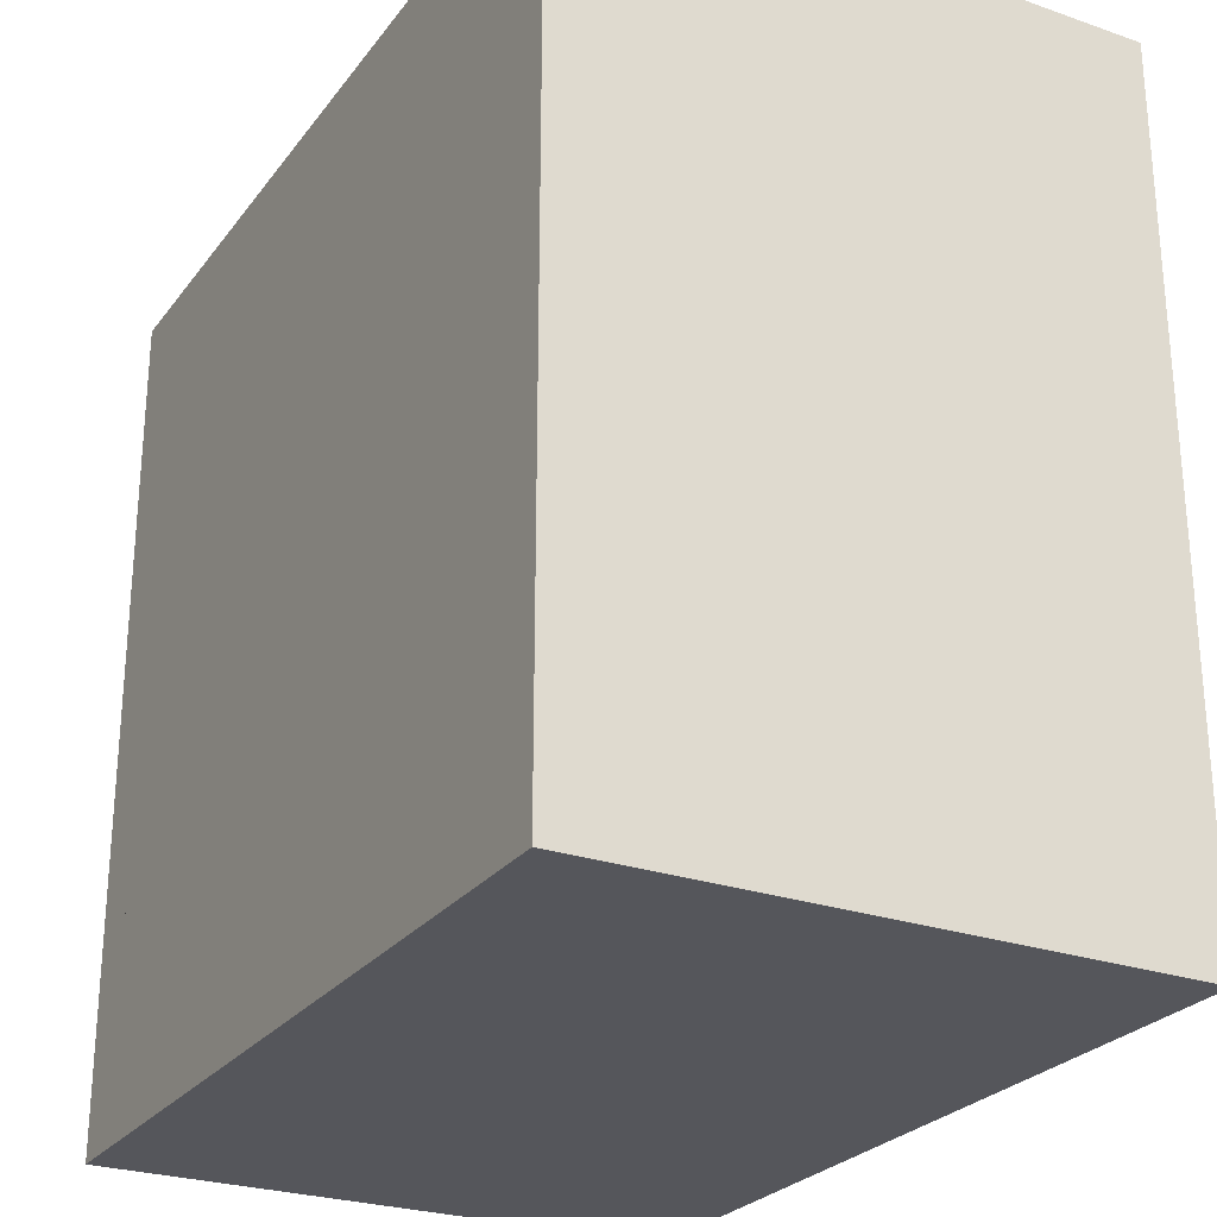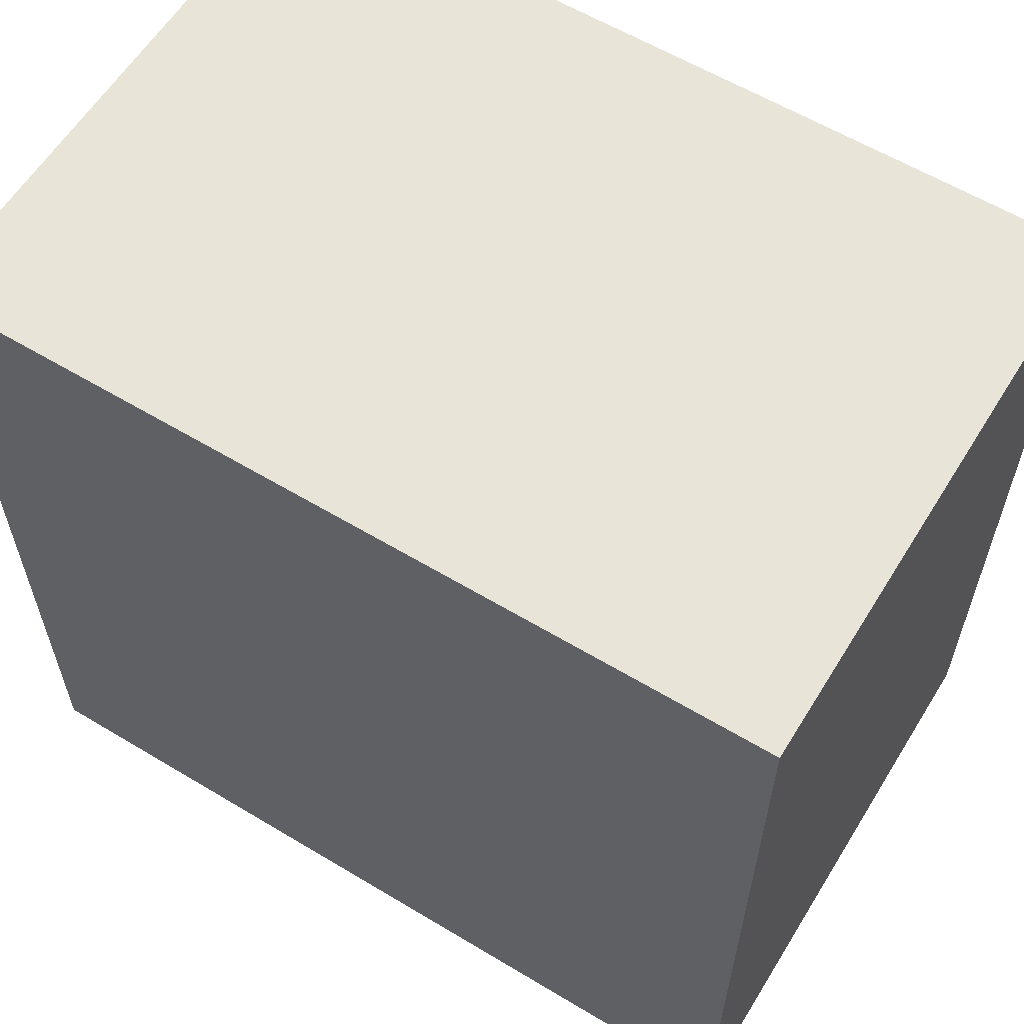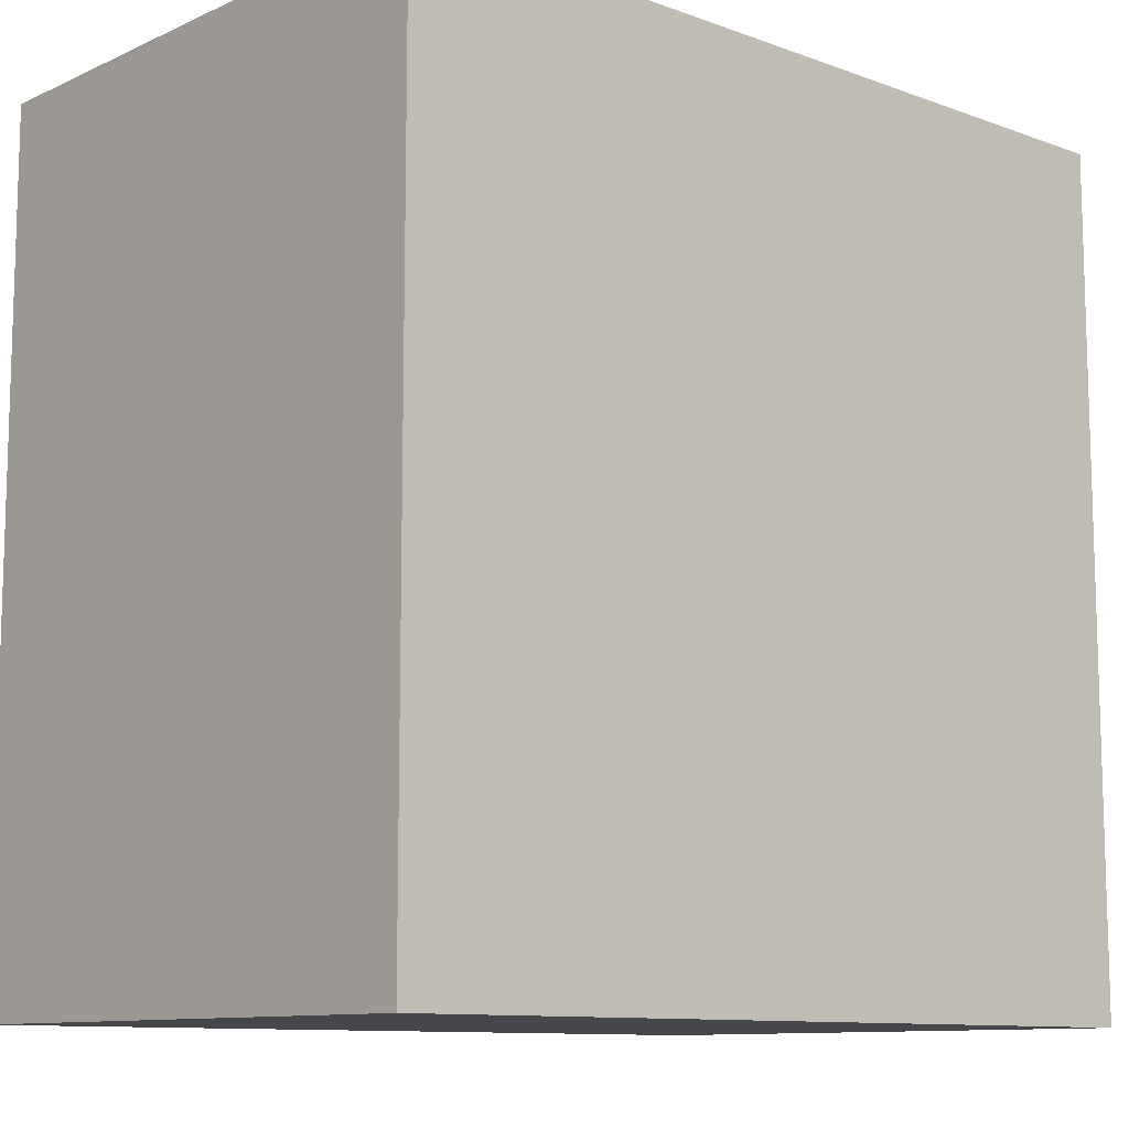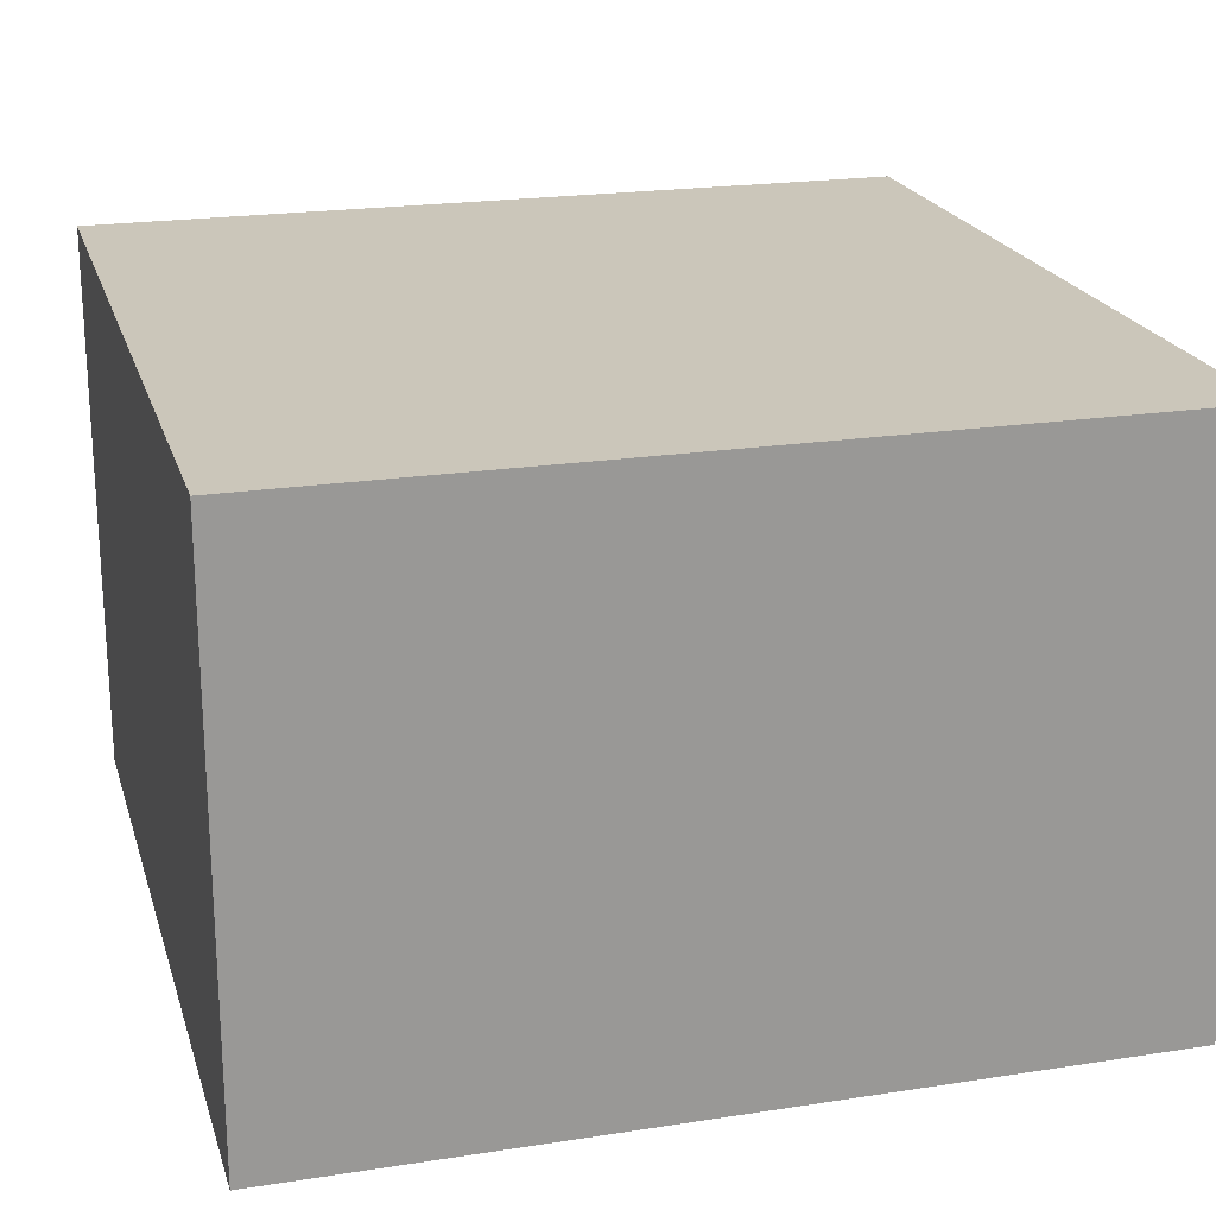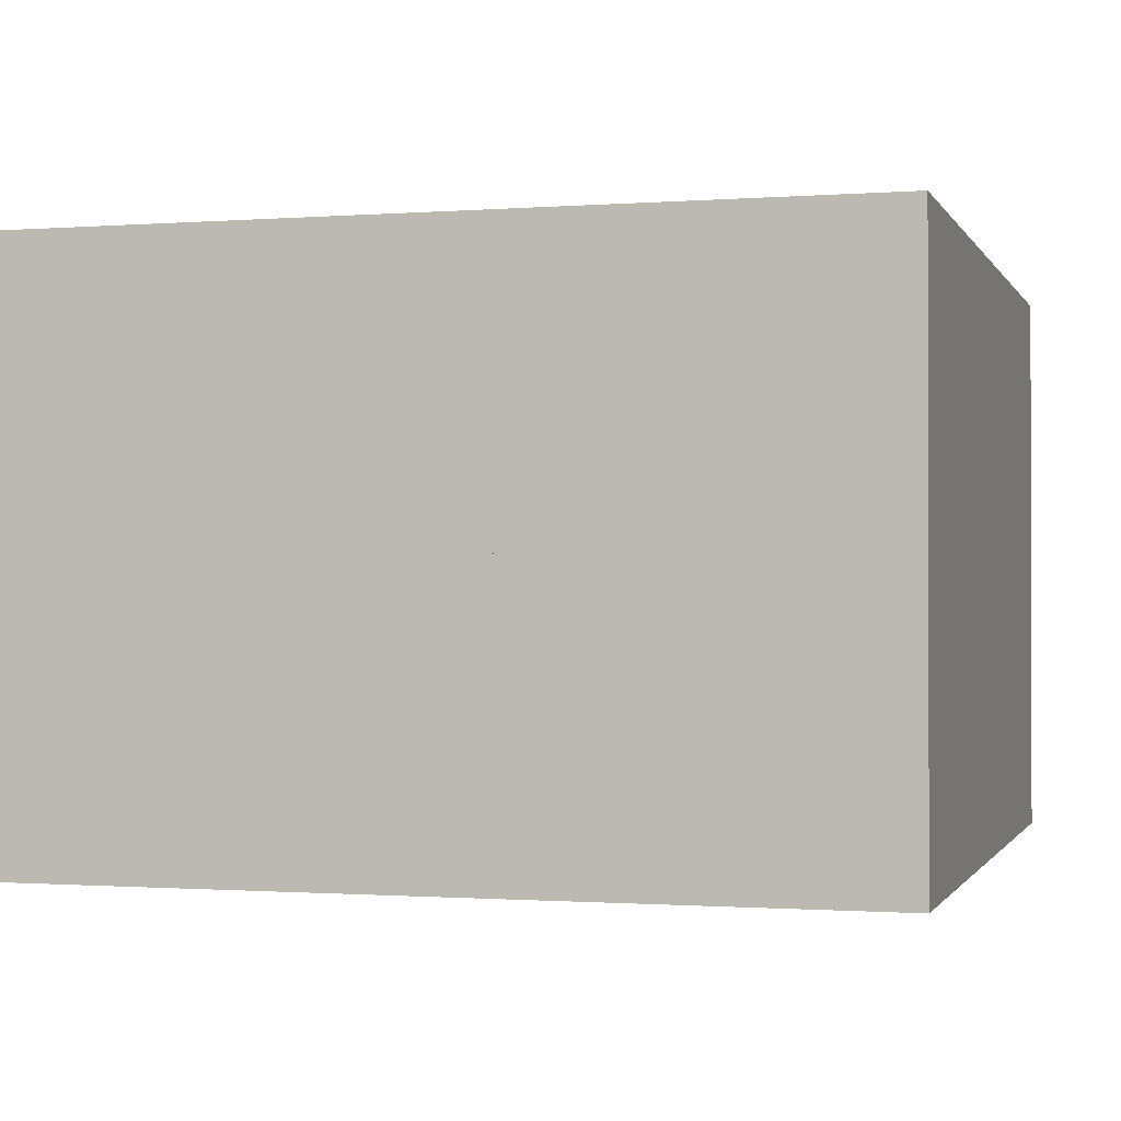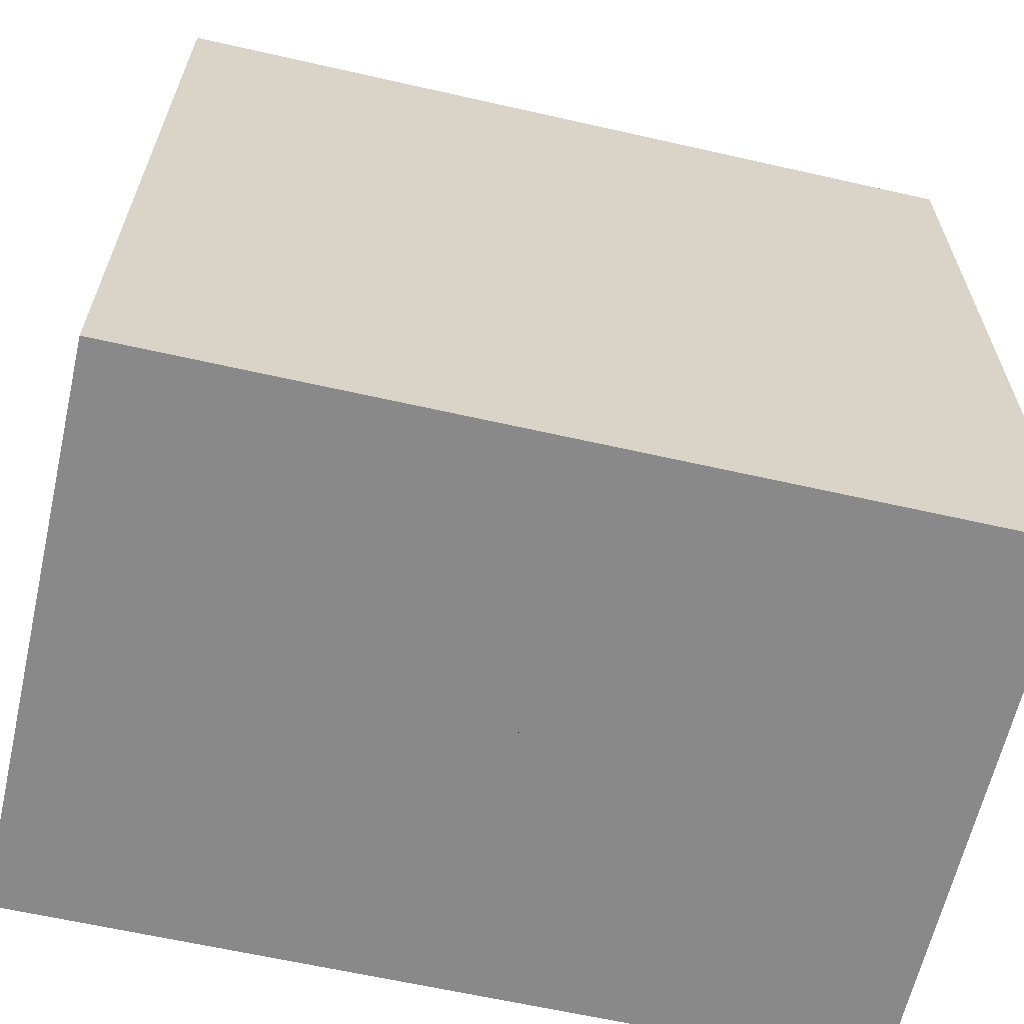
<metadata>
{"format":"obj","ext":"obj","renderer":"f3d","projection":"perspective","resolution":1024,"background":"white","views":[{"elev":-26.3,"azim":-118.6,"up":"+Z"},{"elev":60.1,"azim":-148.4,"up":"+Z"},{"elev":-10.6,"azim":137.9,"up":"+Z"},{"elev":21.2,"azim":164.6,"up":"+Y"},{"elev":-0.8,"azim":-164.2,"up":"+Y"},{"elev":-63.1,"azim":167.1,"up":"+Z"}]}
</metadata>
<code>
g Mesh1 Group1 Model
v 0.205 0.4 -0.205
v 0.243 0.4 -0.243
v 0.205 0.4 -0.243
f 1 2 3
v 0.243 0.4 -0.205
f 2 1 4
v 0.243 0.3 -0.205
f 1 5 4
v 0.243 0.2 -0.205
f 1 6 5
v 0.243 0.1 -0.205
f 1 7 6
v 0.205 4.512e-17 -0.205
f 8 7 1
v 0.2811 0.1 -0.205
f 8 9 7
v 0.2811 4.512e-17 -0.205
f 9 8 10
v 0.205 0 -0.795
f 8 11 10
v 0.205 0 -0.7189
f 8 12 11
v 0.205 4.512e-17 -0.2811
f 12 8 13
v 0.205 0.1 -0.243
f 8 14 13
f 8 3 14
f 3 8 1
v 0.205 0.3 -0.243
f 14 3 15
v 0.205 0.4 -0.757
f 16 15 3
v 0.205 0.3 -0.2811
f 15 16 17
v 0.205 0.2 -0.2811
f 17 16 18
v 0.205 0.1 -0.2811
f 18 16 19
f 19 16 13
v 0.205 0.3 -0.7189
f 13 16 20
v 0.205 0.3 -0.757
f 20 16 21
v 0.205 0.4 -0.795
f 22 21 16
v 0.205 0.2 -0.757
f 21 22 23
v 0.205 0.1 -0.757
f 23 22 24
f 11 24 22
f 12 24 11
v 0.205 0.1 -0.7189
f 24 12 25
v 0.205 0.2 -0.7189
f 12 26 25
f 12 20 26
f 20 12 13
f 21 26 20
f 26 21 23
f 23 25 26
f 25 23 24
v 0.243 0.1 -0.795
f 27 11 22
v 0.2811 0 -0.795
f 11 27 28
v 0.2811 0.1 -0.795
f 29 28 27
v 0.7189 0 -0.795
f 29 30 28
v 0.7189 0.1 -0.795
f 30 29 31
v 0.243 0.2 -0.795
f 29 32 31
f 32 29 27
f 27 22 32
v 0.2811 0.2 -0.795
f 32 22 33
v 0.243 0.3 -0.795
f 33 22 34
v 0.243 0.4 -0.795
f 34 22 35
v 0.243 0.4 -0.757
f 22 36 35
f 36 22 16
f 16 2 36
f 2 16 3
v 0.757 0.4 -0.205
f 2 37 36
f 37 2 4
f 5 37 4
v 0.2811 0.3 -0.205
f 38 37 5
v 0.7189 0.3 -0.205
f 39 37 38
v 0.757 0.3 -0.205
f 37 39 40
v 0.7189 0.2 -0.205
f 39 41 40
f 38 41 39
v 0.2811 0.2 -0.205
f 42 41 38
v 0.757 0.2 -0.205
f 42 43 41
f 7 43 42
f 9 43 7
v 0.7189 0.1 -0.205
f 44 43 9
v 0.757 0.1 -0.205
f 43 44 45
v 0.7189 4.512e-17 -0.205
f 44 46 45
f 44 10 46
f 10 44 9
f 10 28 46
f 10 11 28
f 46 28 30
v 0.795 4.512e-17 -0.205
f 46 30 47
v 0.795 4.512e-17 -0.2811
f 47 30 48
v 0.795 0 -0.7189
f 48 30 49
v 0.795 0 -0.795
f 50 49 30
v 0.795 0.1 -0.7189
f 50 51 49
v 0.795 0.1 -0.757
f 51 50 52
v 0.795 0.2 -0.757
f 52 50 53
v 0.795 0.3 -0.757
f 53 50 54
v 0.795 0.4 -0.757
f 54 50 55
v 0.795 0.4 -0.795
f 55 50 56
v 0.757 0.1 -0.795
f 50 57 56
f 50 31 57
f 31 50 30
f 31 32 57
v 0.757 0.2 -0.795
f 57 32 58
f 58 32 33
v 0.7189 0.2 -0.795
f 58 33 59
v 0.2811 0.3 -0.795
f 60 59 33
v 0.7189 0.3 -0.795
f 59 60 61
f 60 35 61
f 35 60 34
f 60 33 34
v 0.757 0.3 -0.795
f 61 35 62
v 0.757 0.4 -0.795
f 62 35 63
v 0.757 0.4 -0.243
f 35 64 63
f 35 37 64
f 36 37 35
v 0.795 0.4 -0.205
f 65 64 37
v 0.795 0.4 -0.243
f 64 65 66
v 0.795 0.1 -0.243
f 67 66 65
v 0.795 0.2 -0.243
f 66 67 68
v 0.795 0.1 -0.2811
f 69 68 67
v 0.795 0.2 -0.2811
f 68 69 70
f 69 49 70
f 49 69 48
f 67 48 69
f 67 47 48
f 47 67 65
f 45 47 65
f 47 45 46
f 45 65 43
f 43 65 41
f 41 65 40
f 40 65 37
v 0.795 0.1457 -0.4006
f 70 49 71
v 0.795 0.1457 -0.5006
f 71 49 72
v 0.795 0.1957 -0.5006
f 72 49 73
v 0.795 0.1301 -0.5866
f 73 49 74
v 0.795 0.1301 -0.6366
f 74 49 75
v 0.795 0.1701 -0.6366
f 75 49 76
v 0.795 0.3 -0.7189
f 77 76 49
f 55 76 77
v 0.795 0.2453 -0.613
f 55 78 76
v 0.795 0.2453 -0.533
f 55 79 78
v 0.795 0.1957 -0.4006
f 55 80 79
v 0.795 0.3 -0.2811
f 55 81 80
f 66 81 55
v 0.795 0.3 -0.243
f 81 66 82
f 66 68 82
f 70 82 68
f 82 70 81
f 70 71 81
f 80 81 71
f 72 80 71
f 80 72 73
f 79 80 73
v 0.795 0.2053 -0.533
f 79 73 83
f 73 74 83
v 0.795 0.1701 -0.5866
f 84 83 74
v 0.795 0.2053 -0.613
f 83 84 85
f 85 84 76
f 84 75 76
f 75 84 74
f 85 76 78
f 79 85 78
f 85 79 83
v 0.757 0.4 -0.757
f 86 66 55
f 66 86 64
f 63 64 86
f 55 63 86
f 63 55 56
f 56 62 63
f 56 58 62
f 56 57 58
f 62 58 61
f 61 58 59
f 55 77 54
f 77 53 54
v 0.795 0.2 -0.7189
f 53 77 87
f 77 51 87
f 77 49 51
f 52 87 51
f 87 52 53
f 6 7 42
f 38 6 42
f 5 6 38
f 13 14 19
f 14 18 19
v 0.205 0.2 -0.243
f 18 14 88
f 14 15 88
f 17 88 15
f 88 17 18

</code>
